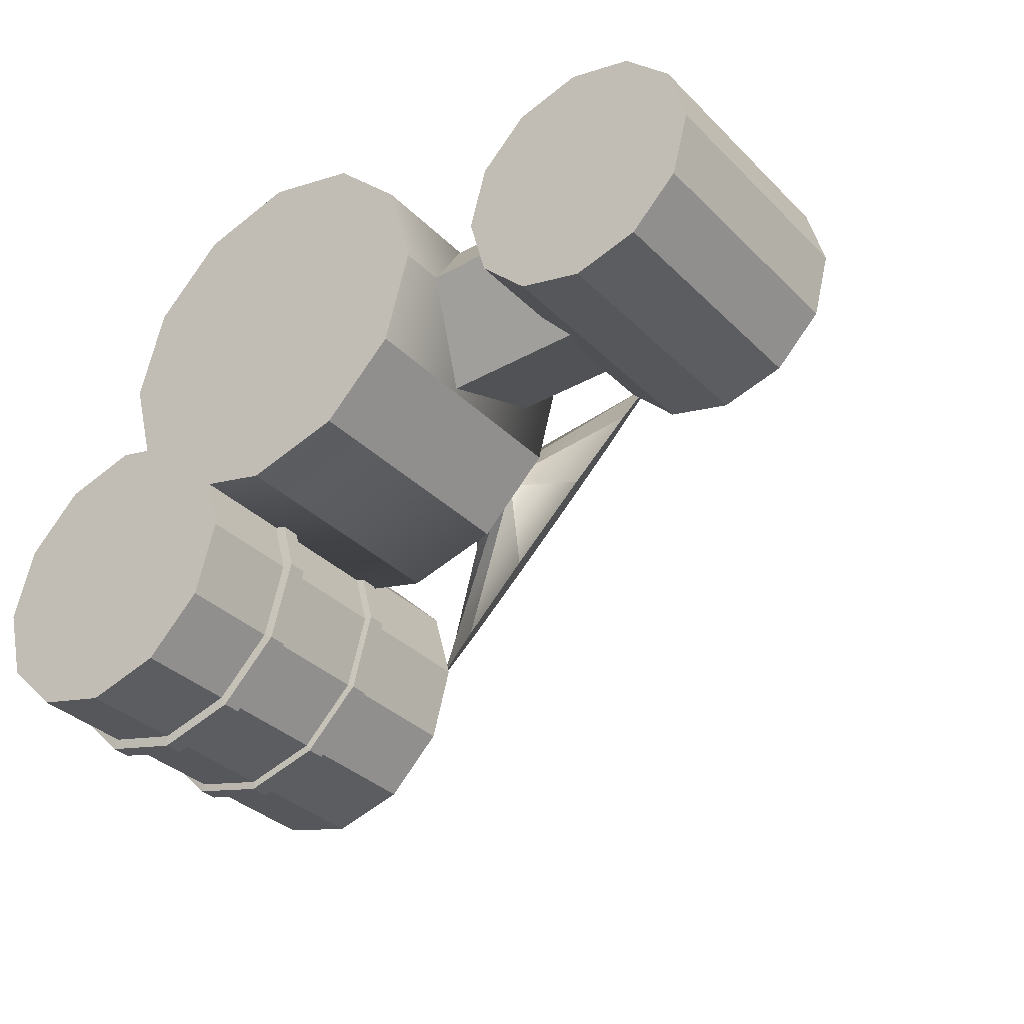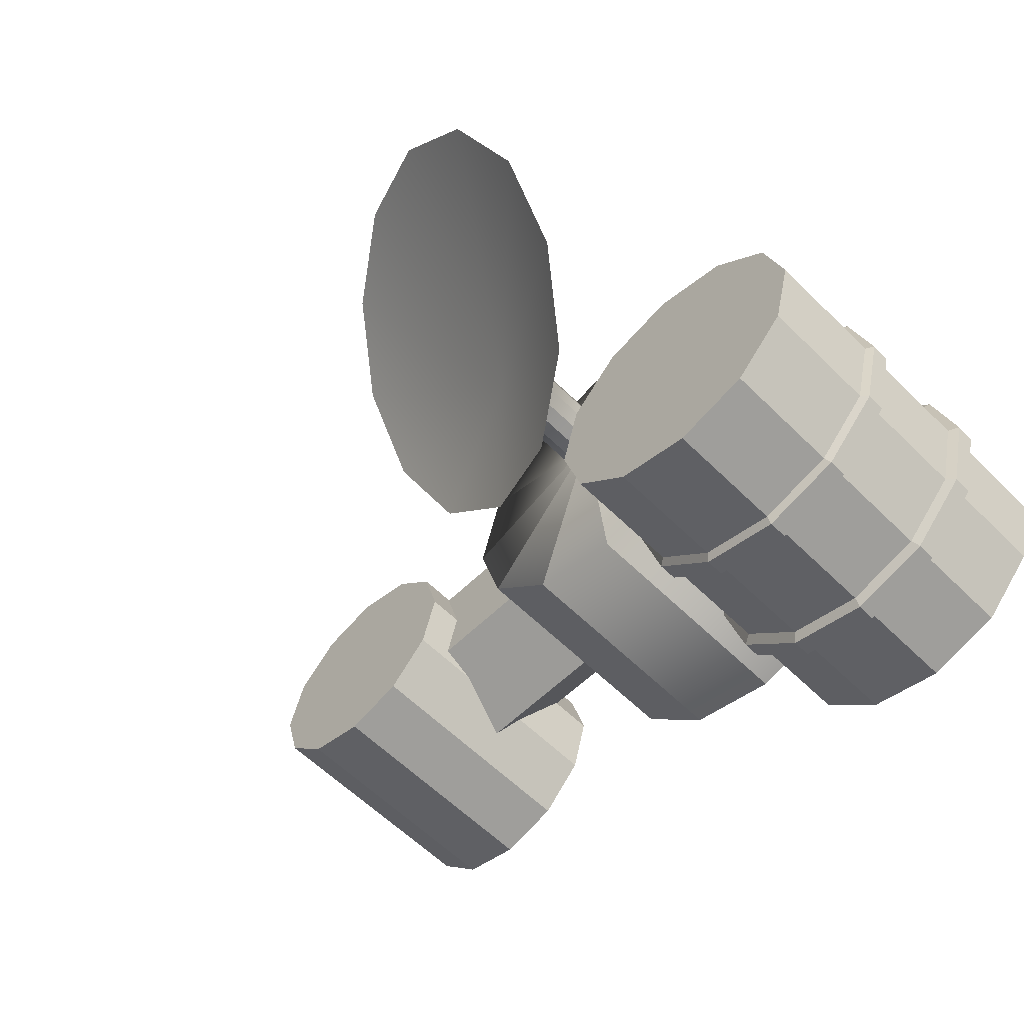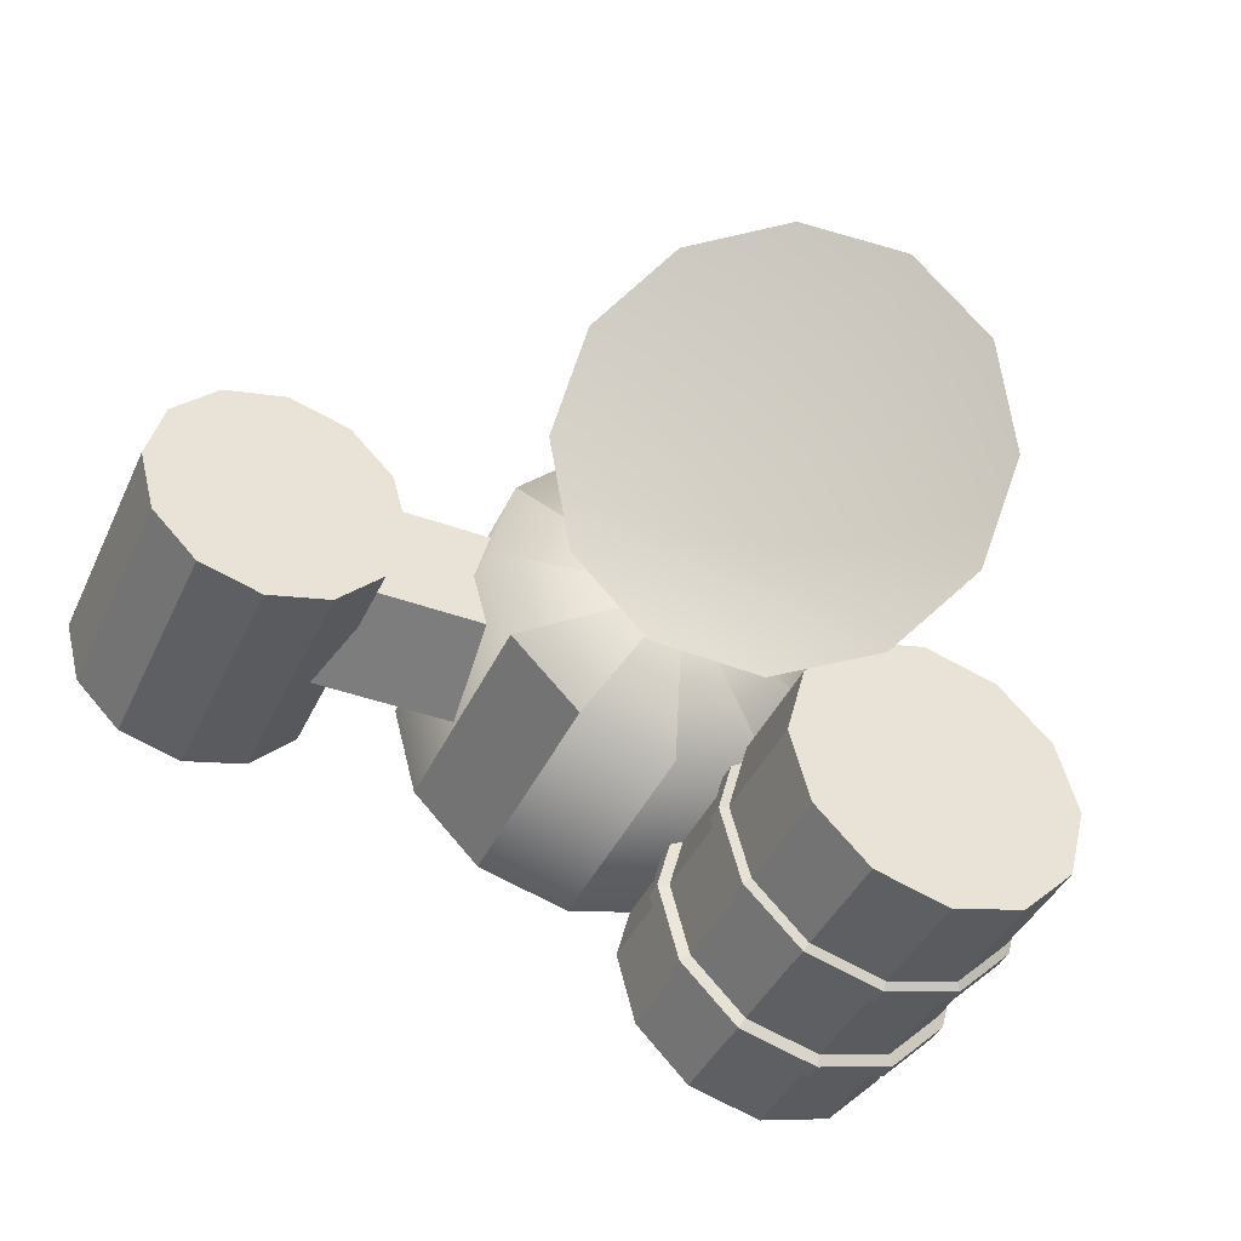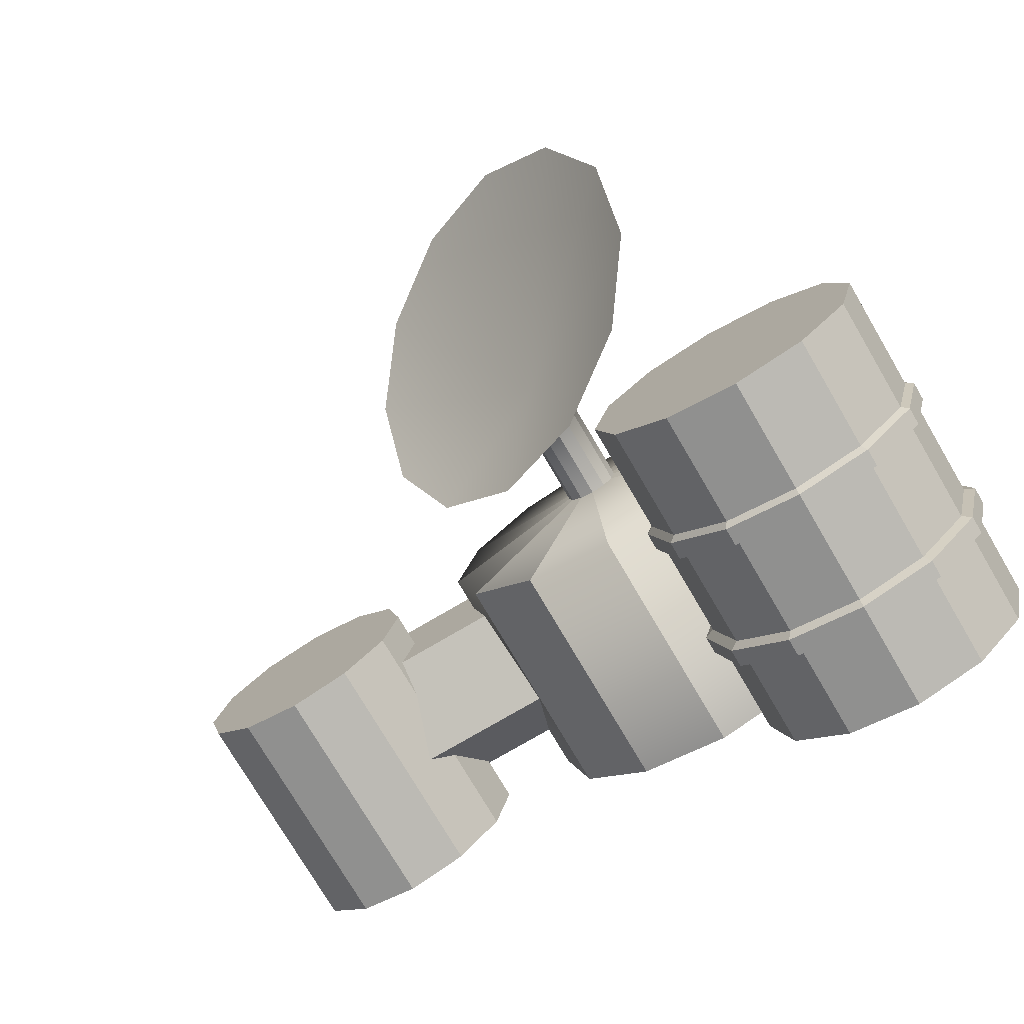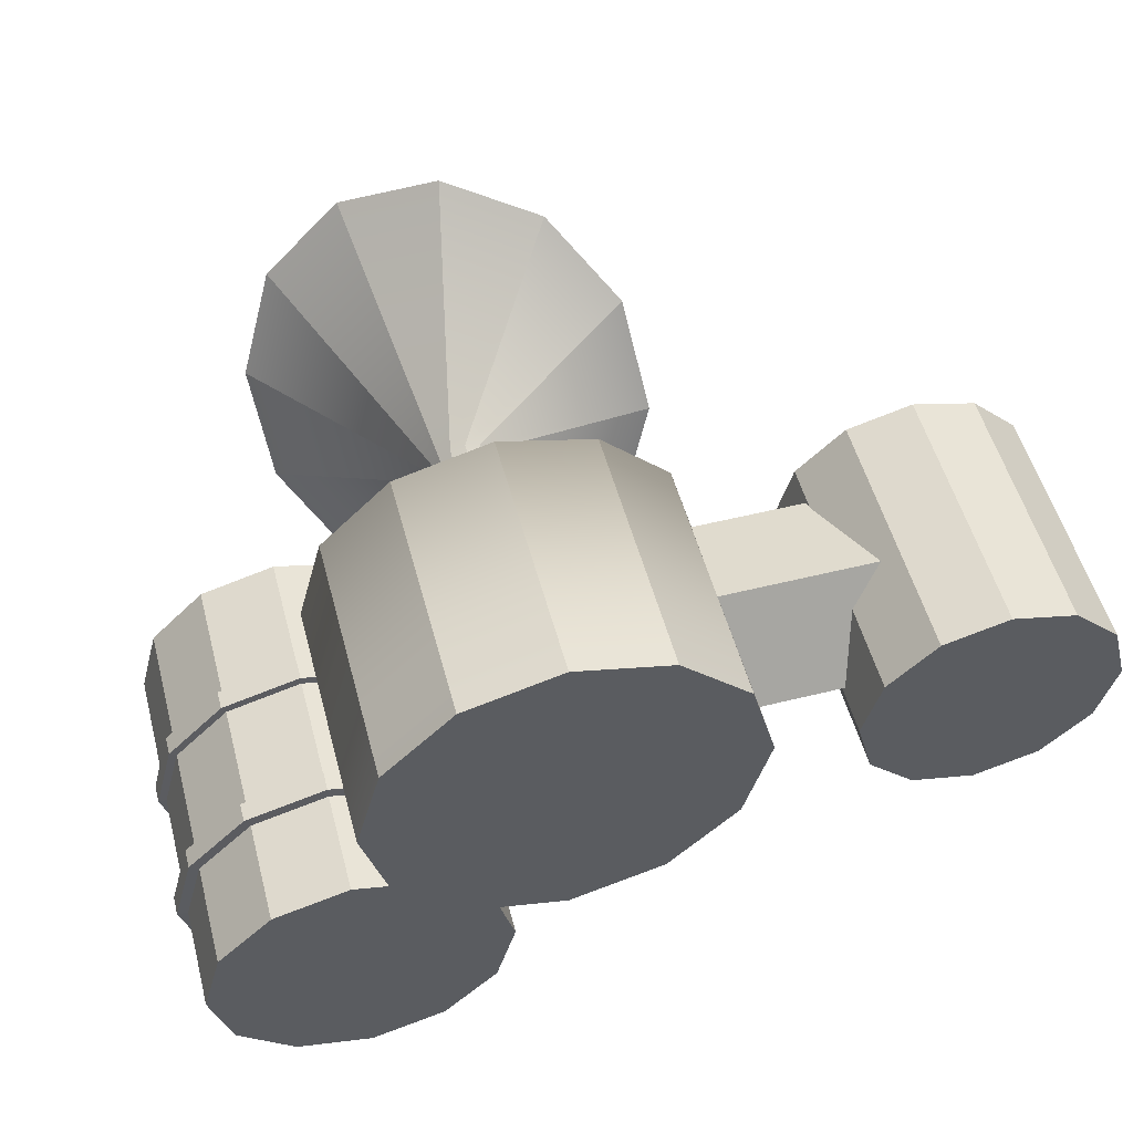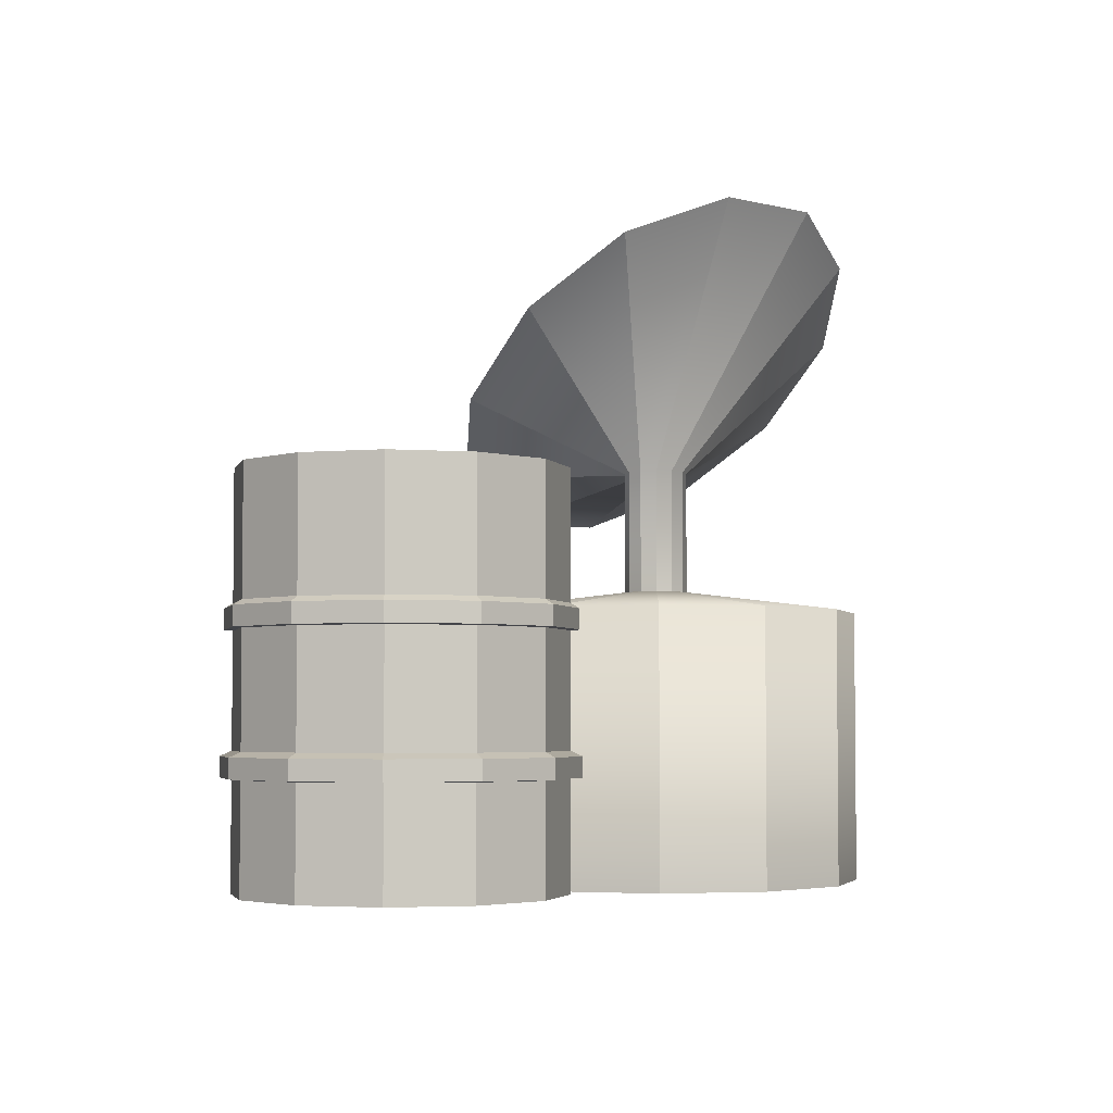
<metadata>
{"format":"obj","ext":"obj","renderer":"f3d","projection":"perspective","resolution":1024,"background":"white","views":[{"elev":-34.1,"azim":37.3,"up":"+Z"},{"elev":-59.8,"azim":-135.2,"up":"+Z"},{"elev":-42.1,"azim":156.3,"up":"+Z"},{"elev":-76.2,"azim":-149.5,"up":"+Z"},{"elev":53.0,"azim":-14.9,"up":"+Z"},{"elev":-3.9,"azim":-88.4,"up":"+Y"}]}
</metadata>
<code>
g fuelbase:default1
v 0.5861 0.4357 -0.3566
v 0.5861 0.855 -0.2204
v 0.5861 0.855 0.2204
v 0.5861 0.4357 0.3566
v 0.5861 0.1766 0
v 1.336 0.4357 -0.3566
v 1.336 0.855 -0.2204
v 1.336 0.855 0.2204
v 1.336 0.4357 0.3566
v 1.336 0.1766 0
v 0.5861 0.5516 0
v 1.336 0.5516 0
v 0.6495 0 -0.375
v 0.375 0 -0.6495
v 0 0 -0.75
v -0.375 0 -0.6495
v -0.6495 0 -0.375
v -0.75 0 0
v -0.6495 0 0.375
v -0.375 0 0.6495
v 0 0 0.75
v 0.375 0 0.6495
v 0.6495 0 0.375
v 0.75 0 0
v 0.6495 1 -0.375
v 0.375 1 -0.6495
v 0 1 -0.75
v -0.375 1 -0.6495
v -0.6495 1 -0.375
v -0.75 1 0
v -0.6495 1 0.375
v -0.375 1 0.6495
v 0 1 0.75
v 0.375 1 0.6495
v 0.6495 1 0.375
v 0.75 1 0
v 0 0 0
v 0.1006 1.08 -0.05809
v 0.05809 1.08 -0.1006
v 0 1.08 -0.1162
v -0.05809 1.08 -0.1006
v -0.1006 1.08 -0.05809
v -0.1162 1.08 0
v -0.1006 1.08 0.05809
v -0.05809 1.08 0.1006
v 0 1.08 0.1162
v 0.05809 1.08 0.1006
v 0.1006 1.08 0.05809
v 0.1162 1.08 0
v 0.1006 1.532 -0.05809
v 0.05809 1.532 -0.1006
v 0 1.532 -0.1162
v -0.05809 1.532 -0.1006
v -0.1006 1.532 -0.05809
v -0.1162 1.532 0
v -0.1006 1.532 0.05809
v -0.05809 1.532 0.1006
v 0 1.532 0.1162
v 0.05809 1.532 0.1006
v 0.1006 1.532 0.05809
v 0.1162 1.532 0
v 0.268 1.366 -0.5628
v -0.1114 1.507 -0.7165
v -0 1.622 -0.1658
v -0.4609 1.76 -0.6783
v -0.6869 2.056 -0.4584
v -0.7289 2.317 -0.1156
v -0.5755 2.473 0.2582
v -0.268 2.481 0.5627
v 0.1114 2.34 0.7165
v 0.4609 2.088 0.6783
v 0.6869 1.791 0.4584
v 0.7289 1.53 0.1156
v 0.5755 1.374 -0.2582
v 2 0 -0.269
v 1.817 0 -0.452
v 1.567 0 -0.519
v 1.317 0 -0.452
v 1.134 0 -0.269
v 1.067 0 -0.019
v 1.134 0 0.231
v 1.317 0 0.414
v 1.567 0 0.481
v 1.817 0 0.414
v 2 0 0.231
v 2.067 0 -0.019
v 2 1 -0.269
v 1.817 1 -0.452
v 1.567 1 -0.519
v 1.317 1 -0.452
v 1.134 1 -0.269
v 1.067 1 -0.019
v 1.134 1 0.231
v 1.317 1 0.414
v 1.567 1 0.481
v 1.817 1 0.414
v 2 1 0.231
v 2.067 1 -0.019
v 1.567 0 -0.019
v 1.567 1 -0.019
v -0.2841 0 -1.188
v -0.4992 0 -1.403
v -0.793 0 -1.482
v -1.087 0 -1.403
v -1.302 0 -1.188
v -1.381 0 -0.8944
v -1.302 0 -0.6005
v -1.087 0 -0.3854
v -0.793 0 -0.3067
v -0.4992 0 -0.3854
v -0.2841 0 -0.6005
v -0.2053 0 -0.8944
v -0.2841 1.474 -1.188
v -0.4992 1.474 -1.403
v -0.793 1.474 -1.482
v -1.087 1.474 -1.403
v -1.302 1.474 -1.188
v -1.381 1.474 -0.8944
v -1.302 1.474 -0.6005
v -1.087 1.474 -0.3854
v -0.793 1.474 -0.3067
v -0.4992 1.474 -0.3854
v -0.2841 1.474 -0.6005
v -0.2053 1.474 -0.8944
v -0.793 0 -0.8944
v -0.793 1.474 -0.8944
v -0.2053 1.004 -0.8944
v -0.2841 1.004 -0.6005
v -0.4992 1.004 -0.3854
v -0.793 1.004 -0.3067
v -1.087 1.004 -0.3854
v -1.302 1.004 -0.6005
v -1.381 1.004 -0.8944
v -1.302 1.004 -1.188
v -1.087 1.004 -1.403
v -0.793 1.004 -1.482
v -0.4992 1.004 -1.403
v -0.2841 1.004 -1.188
v -0.2053 0.4927 -0.8944
v -0.2841 0.4927 -0.6005
v -0.4992 0.4927 -0.3854
v -0.793 0.4927 -0.3067
v -1.087 0.4927 -0.3854
v -1.302 0.4927 -0.6005
v -1.381 0.4927 -0.8944
v -1.302 0.4927 -1.188
v -1.087 0.4927 -1.403
v -0.793 0.4927 -1.482
v -0.4992 0.4927 -1.403
v -0.2841 0.4927 -1.188
v -0.2053 0.9078 -0.8944
v -0.2841 0.9078 -0.6005
v -0.4992 0.9078 -0.3854
v -0.793 0.9078 -0.3067
v -1.087 0.9078 -0.3854
v -1.302 0.9078 -0.6005
v -1.381 0.9078 -0.8944
v -1.302 0.9078 -1.188
v -1.087 0.9078 -1.403
v -0.793 0.9078 -1.482
v -0.4992 0.9078 -1.403
v -0.2841 0.9078 -1.188
v -0.2053 0.3969 -0.8944
v -0.2841 0.3969 -0.6005
v -0.4992 0.3969 -0.3854
v -0.793 0.3969 -0.3067
v -1.087 0.3969 -0.3854
v -1.302 0.3969 -0.6005
v -1.381 0.3969 -0.8944
v -1.302 0.3969 -1.188
v -1.087 0.3969 -1.403
v -0.793 0.3969 -1.482
v -0.4992 0.3969 -1.403
v -0.2841 0.3969 -1.188
v -0.1738 0.9108 -0.8944
v -0.2568 0.9108 -0.5848
v -0.1738 0.9846 -0.8944
v -0.2568 0.9846 -0.5848
v -0.4834 0.9108 -0.3581
v -0.4834 0.9846 -0.3581
v -0.793 0.9108 -0.2752
v -0.793 0.9846 -0.2752
v -1.103 0.9108 -0.3581
v -1.103 0.9846 -0.3581
v -1.329 0.9108 -0.5848
v -1.329 0.9846 -0.5848
v -1.412 0.9108 -0.8944
v -1.412 0.9846 -0.8944
v -1.329 0.9108 -1.204
v -1.329 0.9846 -1.204
v -1.103 0.9108 -1.431
v -1.103 0.9846 -1.431
v -0.793 0.9108 -1.514
v -0.793 0.9846 -1.514
v -0.4834 0.9108 -1.431
v -0.4834 0.9846 -1.431
v -0.2568 0.9108 -1.204
v -0.2568 0.9846 -1.204
v -0.1635 0.4 -0.8944
v -0.2478 0.4 -0.5796
v -0.1635 0.4737 -0.8944
v -0.2478 0.4737 -0.5796
v -0.4782 0.4 -0.3492
v -0.4782 0.4737 -0.3492
v -0.793 0.4 -0.2648
v -0.793 0.4737 -0.2648
v -1.108 0.4 -0.3492
v -1.108 0.4737 -0.3492
v -1.338 0.4 -0.5796
v -1.338 0.4737 -0.5796
v -1.423 0.4 -0.8944
v -1.423 0.4737 -0.8944
v -1.338 0.4 -1.209
v -1.338 0.4737 -1.209
v -1.108 0.4 -1.44
v -1.108 0.4737 -1.44
v -0.793 0.4 -1.524
v -0.793 0.4737 -1.524
v -0.4782 0.4 -1.44
v -0.4782 0.4737 -1.44
v -0.2478 0.4 -1.209
v -0.2478 0.4737 -1.209
g fuelbase:pCylinder1 fuelbase:polySurface1 group
f 1 2 7 6
f 2 3 8 7
f 3 4 9 8
f 4 5 10 9
f 5 1 6 10
f 2 1 11
f 3 2 11
f 4 3 11
f 5 4 11
f 1 5 11
f 6 7 12
f 7 8 12
f 8 9 12
f 9 10 12
f 10 6 12
g fuelbase:pCylinder2 fuelbase:polySurface1 group
f 13 14 26 25
f 14 15 27 26
f 15 16 28 27
f 16 17 29 28
f 17 18 30 29
f 18 19 31 30
f 19 20 32 31
f 20 21 33 32
f 21 22 34 33
f 22 23 35 34
f 23 24 36 35
f 24 13 25 36
f 14 13 37
f 15 14 37
f 16 15 37
f 17 16 37
f 18 17 37
f 19 18 37
f 20 19 37
f 21 20 37
f 22 21 37
f 23 22 37
f 24 23 37
f 13 24 37
f 62 63 64
f 63 65 64
f 65 66 64
f 66 67 64
f 67 68 64
f 68 69 64
f 69 70 64
f 70 71 64
f 71 72 64
f 72 73 64
f 73 74 64
f 74 62 64
f 25 26 39 38
f 26 27 40 39
f 27 28 41 40
f 28 29 42 41
f 29 30 43 42
f 30 31 44 43
f 31 32 45 44
f 32 33 46 45
f 33 34 47 46
f 34 35 48 47
f 35 36 49 48
f 36 25 38 49
f 38 39 51 50
f 39 40 52 51
f 40 41 53 52
f 41 42 54 53
f 42 43 55 54
f 43 44 56 55
f 44 45 57 56
f 45 46 58 57
f 46 47 59 58
f 47 48 60 59
f 48 49 61 60
f 49 38 50 61
f 50 51 63 62
f 51 52 65 63
f 52 53 66 65
f 53 54 67 66
f 54 55 68 67
f 55 56 69 68
f 56 57 70 69
f 57 58 71 70
f 58 59 72 71
f 59 60 73 72
f 60 61 74 73
f 61 50 62 74
g fuelbase:pCylinder3 fuelbase:polySurface1 group
f 75 76 88 87
f 76 77 89 88
f 77 78 90 89
f 78 79 91 90
f 79 80 92 91
f 80 81 93 92
f 81 82 94 93
f 82 83 95 94
f 83 84 96 95
f 84 85 97 96
f 85 86 98 97
f 86 75 87 98
f 76 75 99
f 77 76 99
f 78 77 99
f 79 78 99
f 80 79 99
f 81 80 99
f 82 81 99
f 83 82 99
f 84 83 99
f 85 84 99
f 86 85 99
f 75 86 99
f 87 88 100
f 88 89 100
f 89 90 100
f 90 91 100
f 91 92 100
f 92 93 100
f 93 94 100
f 94 95 100
f 95 96 100
f 96 97 100
f 97 98 100
f 98 87 100
g fuelbase:group fuelbase:pasted__pCylinder8 fuelbase:polySurface1 group
f 101 102 173 174
f 102 103 172 173
f 103 104 171 172
f 104 105 170 171
f 105 106 169 170
f 106 107 168 169
f 107 108 167 168
f 108 109 166 167
f 109 110 165 166
f 110 111 164 165
f 111 112 163 164
f 112 101 174 163
f 102 101 125
f 103 102 125
f 104 103 125
f 105 104 125
f 106 105 125
f 107 106 125
f 108 107 125
f 109 108 125
f 110 109 125
f 111 110 125
f 112 111 125
f 101 112 125
f 113 114 126
f 114 115 126
f 115 116 126
f 116 117 126
f 117 118 126
f 118 119 126
f 119 120 126
f 120 121 126
f 121 122 126
f 122 123 126
f 123 124 126
f 124 113 126
f 128 127 124 123
f 129 128 123 122
f 130 129 122 121
f 131 130 121 120
f 132 131 120 119
f 133 132 119 118
f 134 133 118 117
f 135 134 117 116
f 136 135 116 115
f 137 136 115 114
f 138 137 114 113
f 127 138 113 124
f 140 139 151 152
f 141 140 152 153
f 142 141 153 154
f 143 142 154 155
f 144 143 155 156
f 145 144 156 157
f 146 145 157 158
f 147 146 158 159
f 148 147 159 160
f 149 148 160 161
f 150 149 161 162
f 139 150 162 151
f 176 175 177 178
f 179 176 178 180
f 181 179 180 182
f 183 181 182 184
f 185 183 184 186
f 187 185 186 188
f 189 187 188 190
f 191 189 190 192
f 193 191 192 194
f 195 193 194 196
f 197 195 196 198
f 175 197 198 177
f 200 199 201 202
f 203 200 202 204
f 205 203 204 206
f 207 205 206 208
f 209 207 208 210
f 211 209 210 212
f 213 211 212 214
f 215 213 214 216
f 217 215 216 218
f 219 217 218 220
f 221 219 220 222
f 199 221 222 201
f 152 151 175 176
f 127 128 178 177
f 153 152 176 179
f 128 129 180 178
f 154 153 179 181
f 129 130 182 180
f 155 154 181 183
f 130 131 184 182
f 156 155 183 185
f 131 132 186 184
f 157 156 185 187
f 132 133 188 186
f 158 157 187 189
f 133 134 190 188
f 159 158 189 191
f 134 135 192 190
f 160 159 191 193
f 135 136 194 192
f 161 160 193 195
f 136 137 196 194
f 162 161 195 197
f 137 138 198 196
f 151 162 197 175
f 138 127 177 198
f 164 163 199 200
f 139 140 202 201
f 165 164 200 203
f 140 141 204 202
f 166 165 203 205
f 141 142 206 204
f 167 166 205 207
f 142 143 208 206
f 168 167 207 209
f 143 144 210 208
f 169 168 209 211
f 144 145 212 210
f 170 169 211 213
f 145 146 214 212
f 171 170 213 215
f 146 147 216 214
f 172 171 215 217
f 147 148 218 216
f 173 172 217 219
f 148 149 220 218
f 174 173 219 221
f 149 150 222 220
f 163 174 221 199
f 150 139 201 222

</code>
